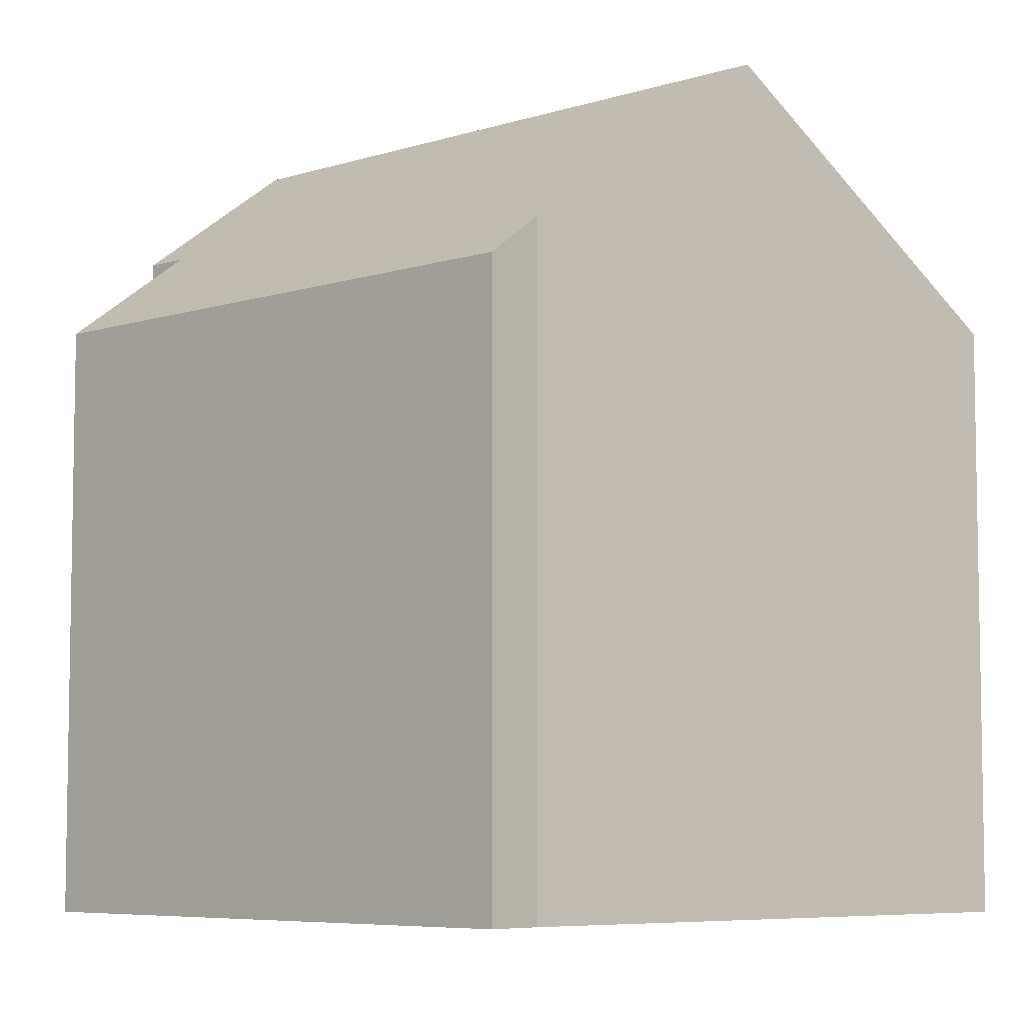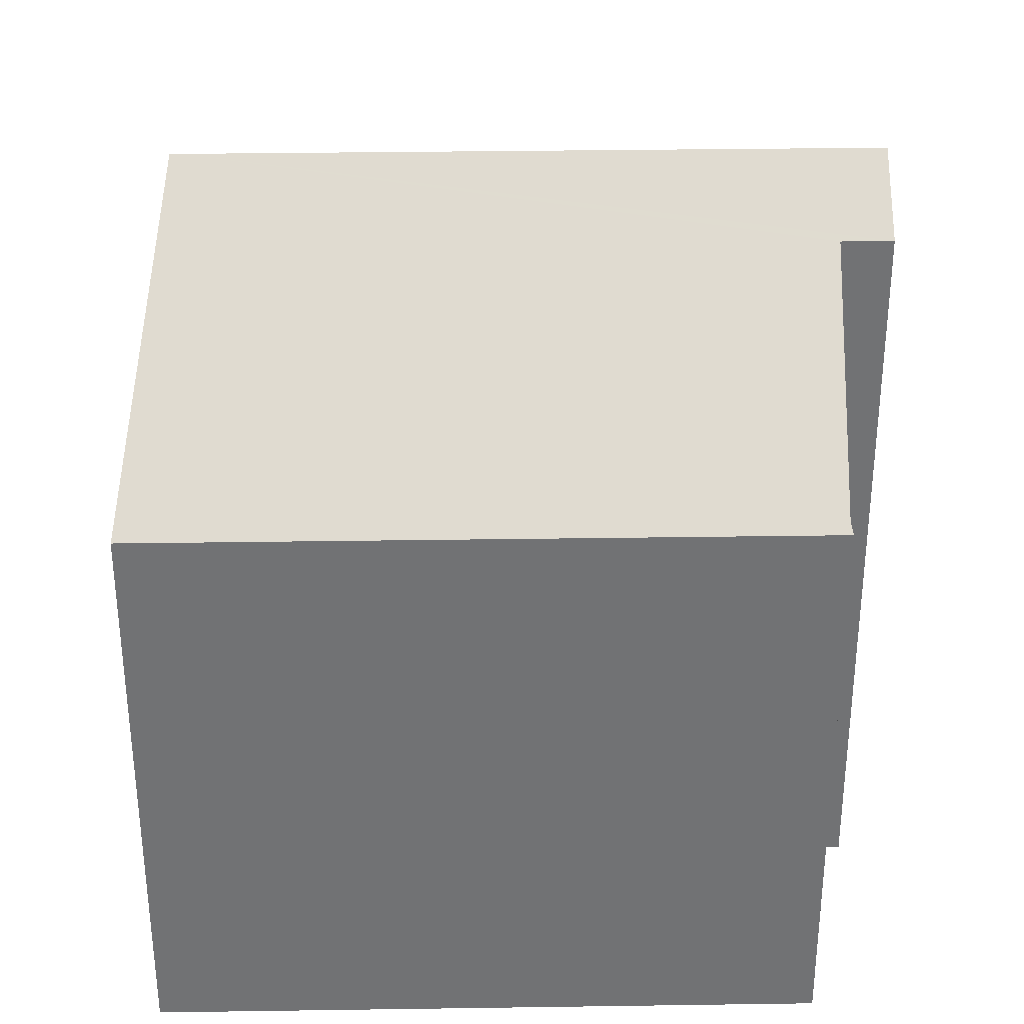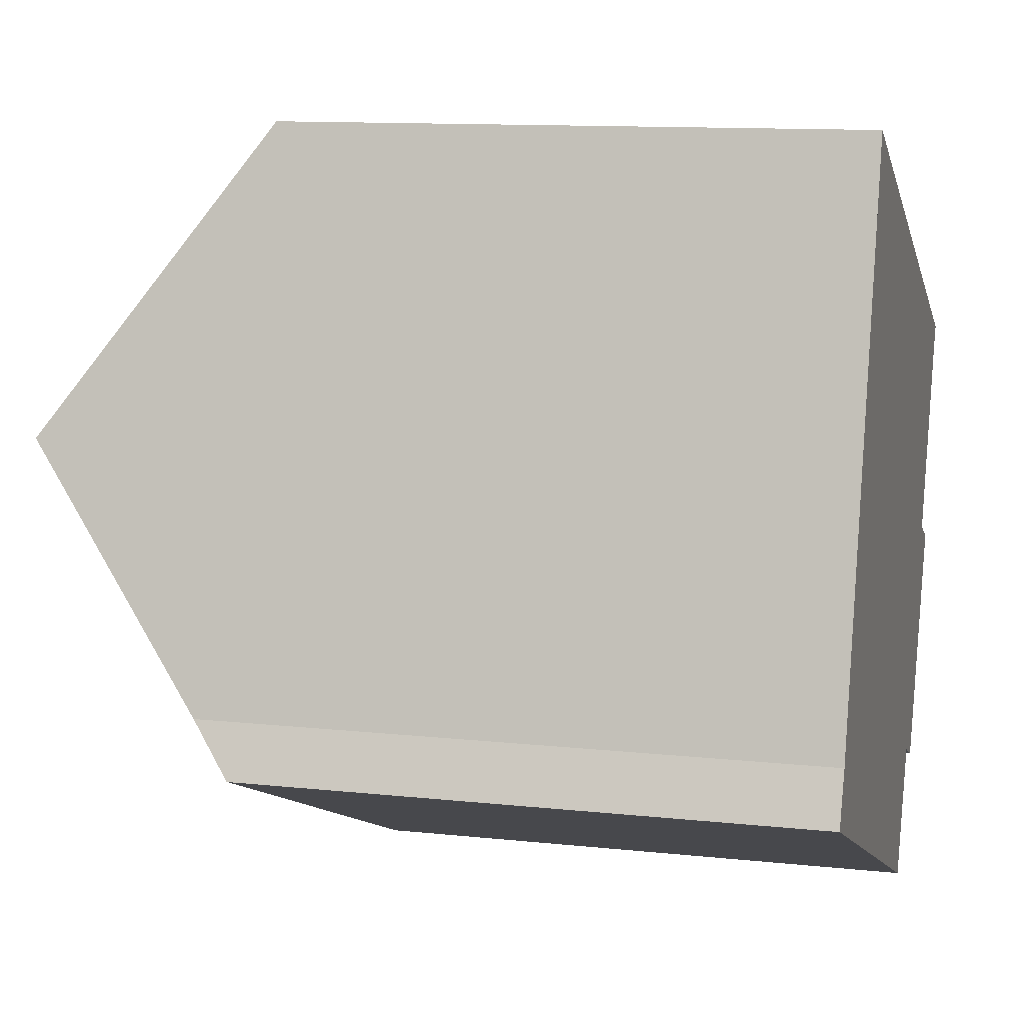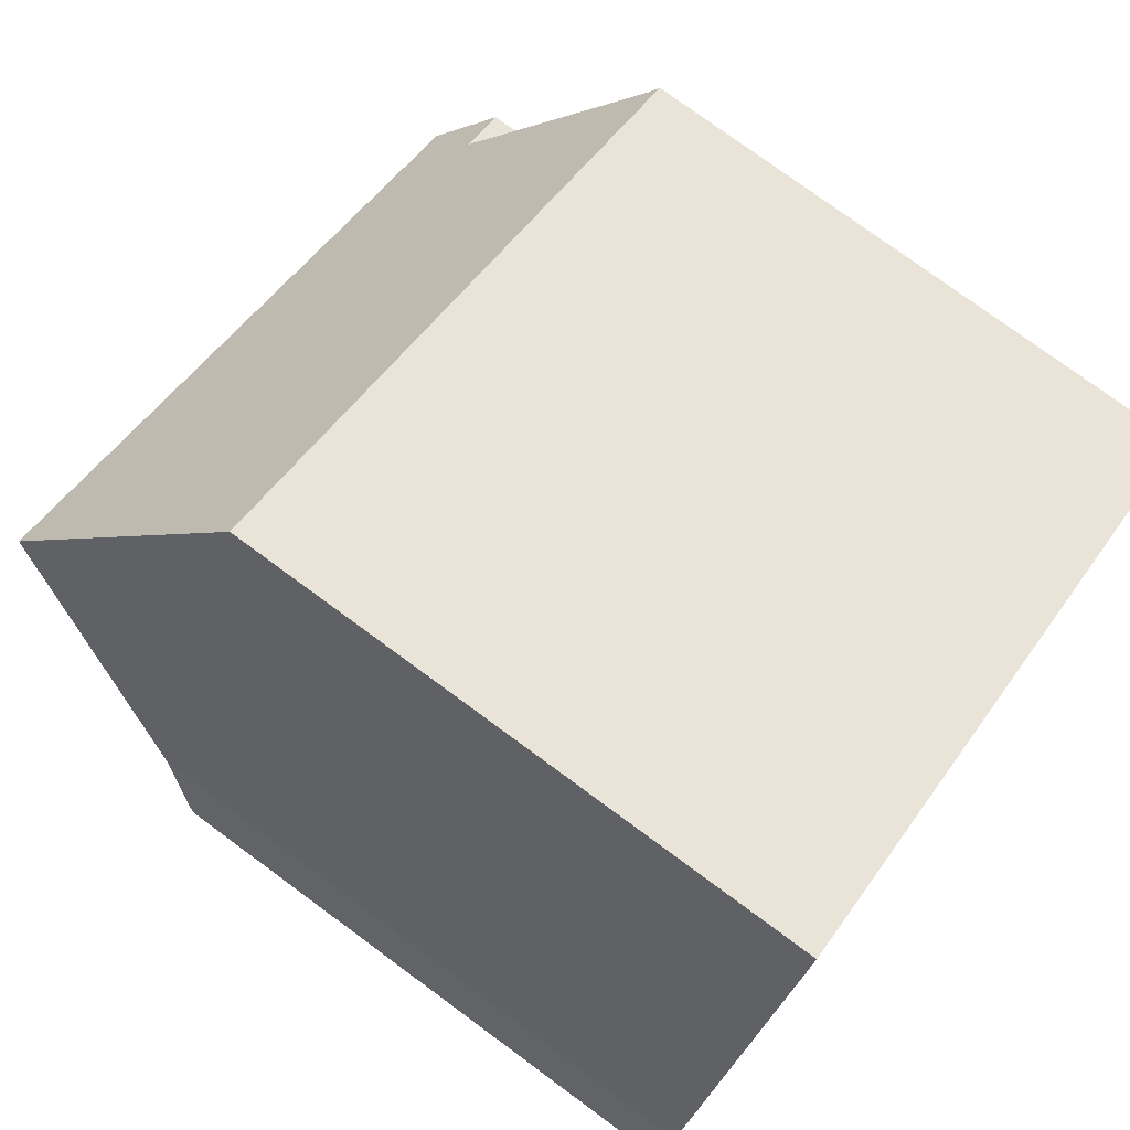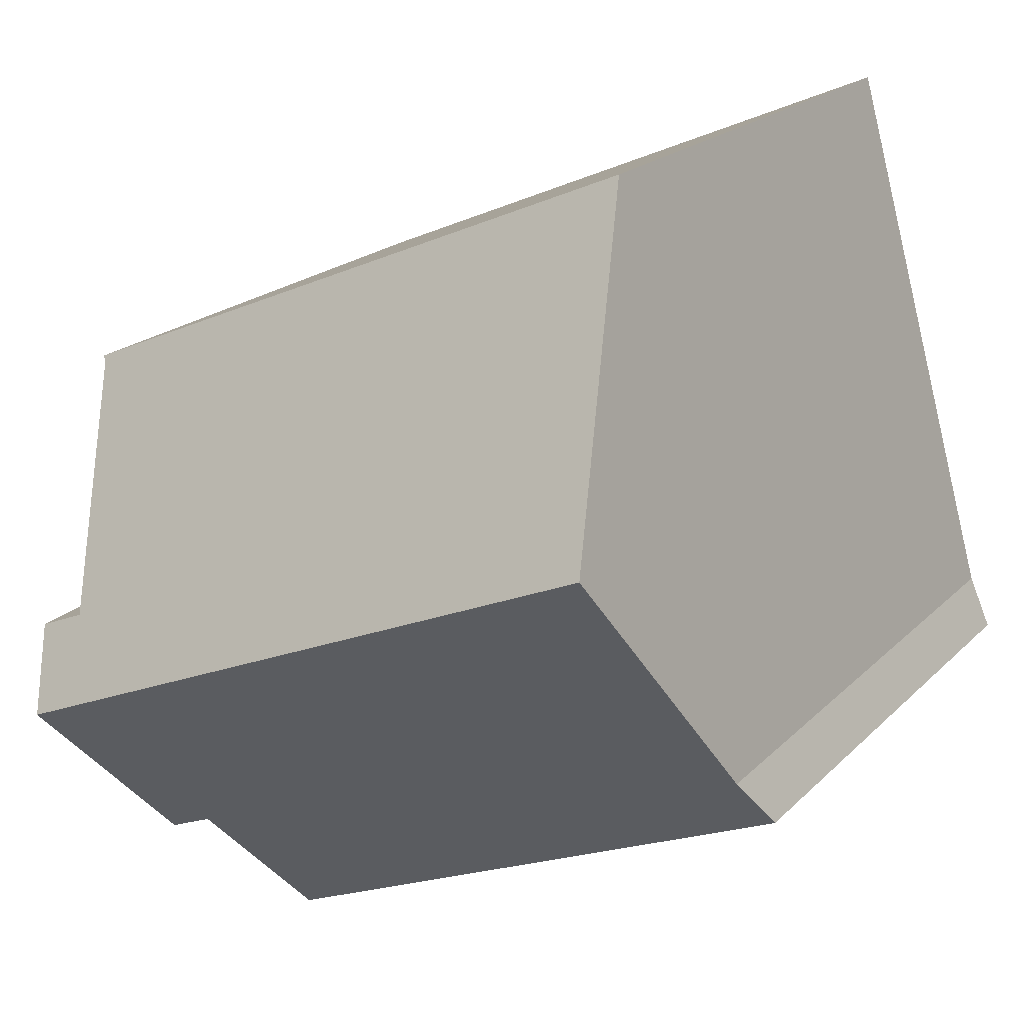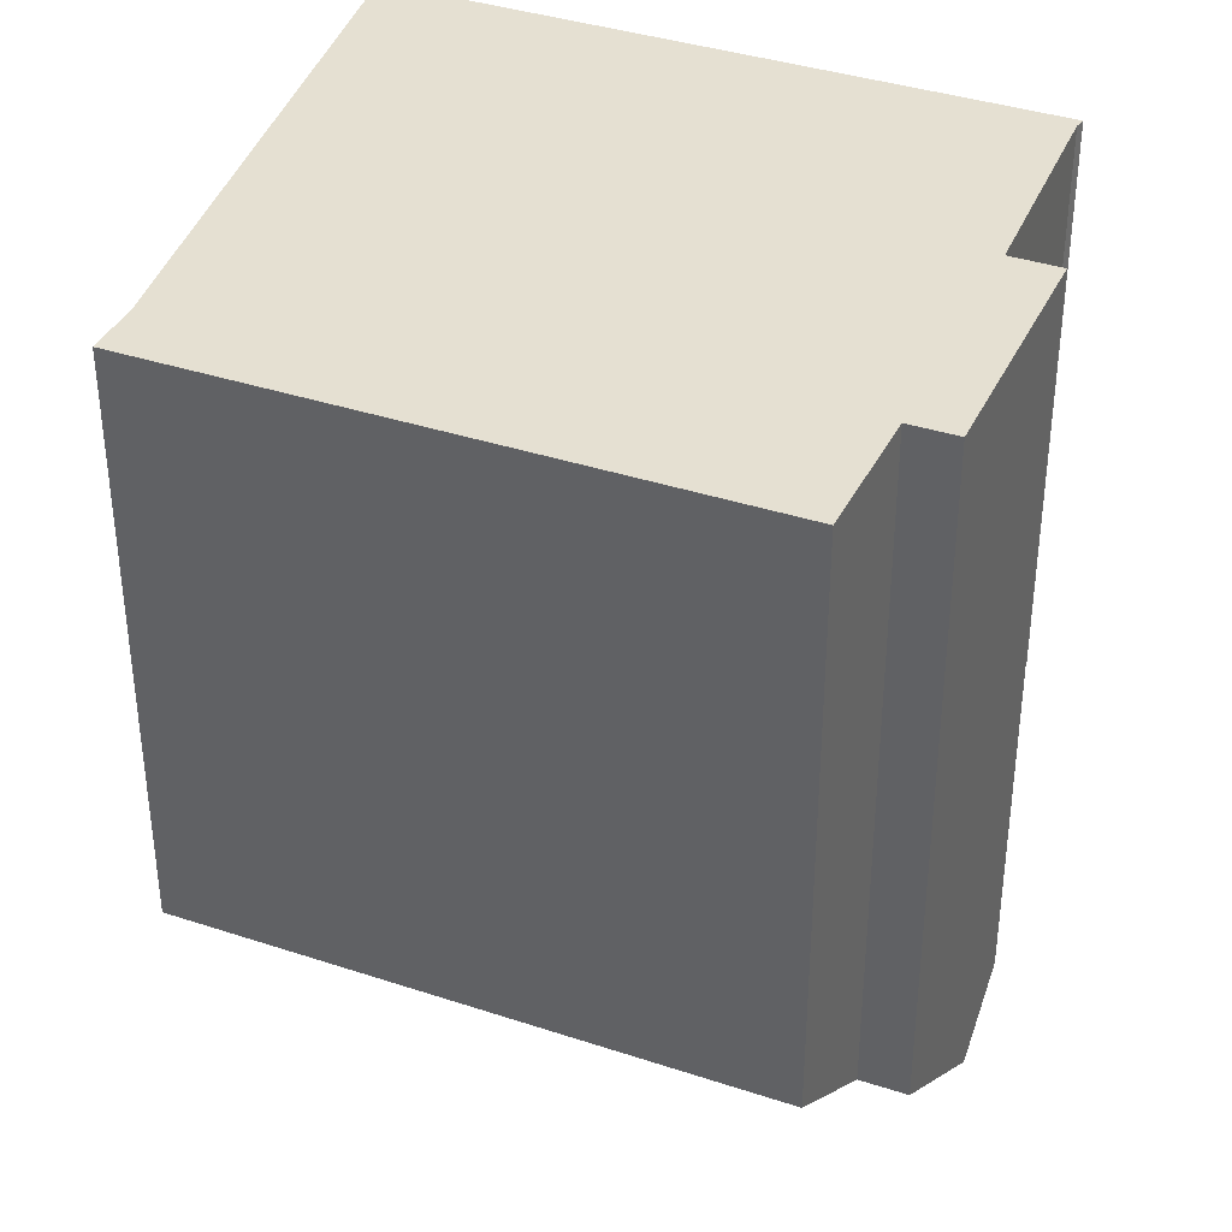
<metadata>
{"format":"obj","ext":"obj","renderer":"f3d","projection":"perspective","resolution":1024,"background":"white","views":[{"elev":-6.5,"azim":-113.6,"up":"+Y"},{"elev":34.6,"azim":21.9,"up":"+Y"},{"elev":11.8,"azim":-75.5,"up":"+Z"},{"elev":77.1,"azim":-53.7,"up":"+Z"},{"elev":19.6,"azim":-149.9,"up":"+Z"},{"elev":-52.3,"azim":-0.0,"up":"+Z"}]}
</metadata>
<code>
v  2.452 19.24 7.152
v  17.79 17.89 2.685
v  17.04 19.24 0.957
v  16.67 17.89 3.159
v  18.5 14.29 7.85
v  18.62 14.05 8.161
v  18.77 13.88 8.367
v  5.363 13.88 14.06
v  2.21 19.24 7.255
v  4.091 14.26 14.03
v  4.234 13.88 14.54
v  0 13.85 8.478e-16
v  14.33 16.25 -2.437
v  12.97 13.89 -5.445
v  0.542 14.82 1.25
v  1.659 17.78 5.271
v  15.38 16.26 -2.865
v  0.542 -7.654e-17 1.25
v  0 0 0
v  1.659 -3.228e-16 5.271
v  4.234 -8.904e-16 14.54
v  2.21 -4.442e-16 7.255
v  4.091 -8.589e-16 14.03
v  18.77 -5.123e-16 8.367
v  5.363 -8.61e-16 14.06
v  16.67 -1.934e-16 3.159
v  17.79 -1.644e-16 2.685
v  18.62 -4.997e-16 8.161
v  15.38 1.754e-16 -2.865
v  17.04 -5.86e-17 0.957
v  14.33 1.492e-16 -2.437
v  12.97 3.334e-16 -5.445
v  18.5 -4.807e-16 7.85
g defaultobject
f 1 2 3
f 2 1 4
f 4 1 5
f 5 1 6
f 6 1 7
f 7 1 8
f 8 1 9
f 8 9 10
f 8 10 11
f 12 13 14
f 13 12 15
f 13 15 16
f 13 3 17
f 3 13 16
f 3 16 1
f 1 16 9
f 12 18 15
f 18 12 19
f 16 10 9
f 10 16 15
f 10 15 18
f 10 18 11
f 11 18 20
f 11 20 21
f 21 20 22
f 21 22 23
f 21 8 11
f 8 21 7
f 7 21 24
f 24 21 25
f 26 2 4
f 2 26 27
f 7 28 6
f 28 7 24
f 2 17 3
f 17 2 27
f 17 27 29
f 29 27 30
f 31 14 13
f 14 31 32
f 5 26 4
f 26 5 6
f 26 6 28
f 26 28 33
f 29 13 17
f 13 29 31
f 32 12 14
f 12 32 19
f 30 31 29
f 31 19 32
f 19 31 30
f 19 30 27
f 19 27 26
f 19 26 33
f 19 33 28
f 19 28 24
f 19 24 18
f 18 24 25
f 18 25 20
f 20 25 22
f 22 25 23
f 23 25 21

</code>
